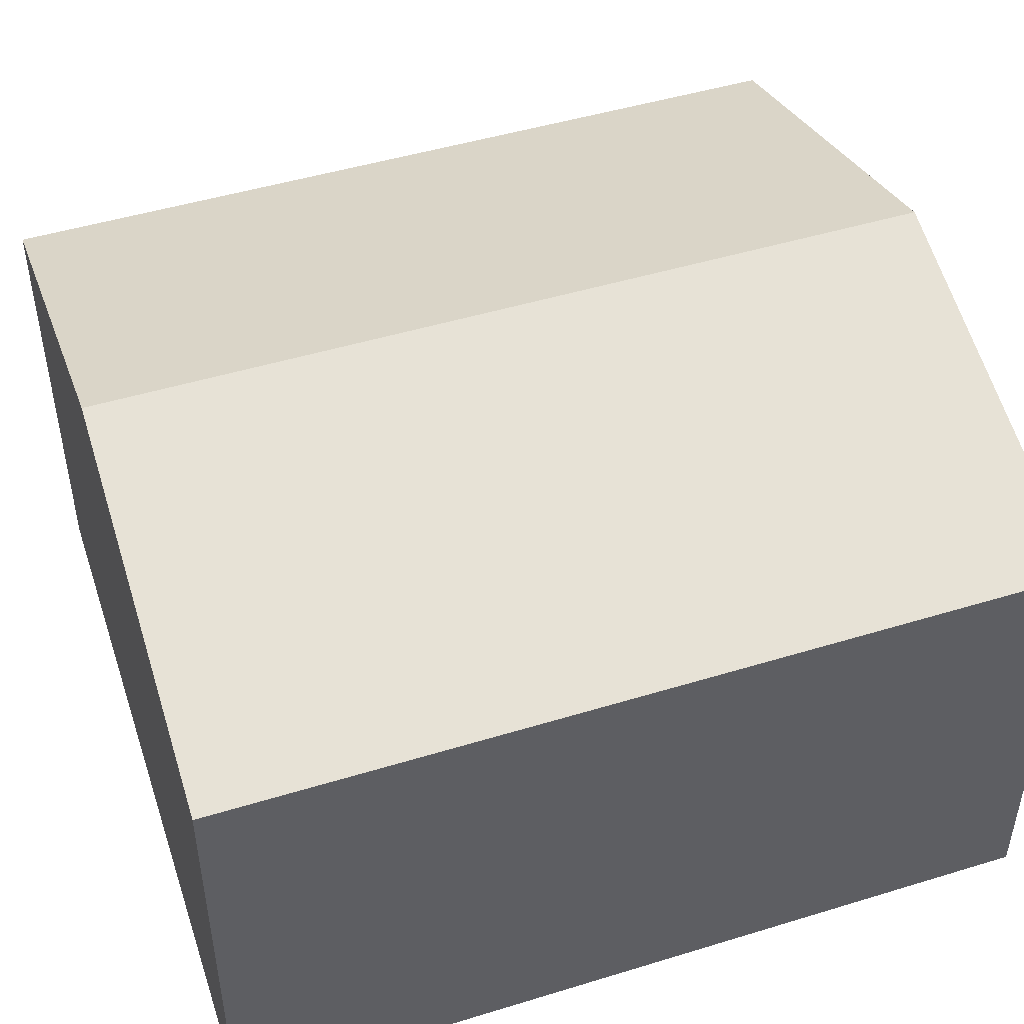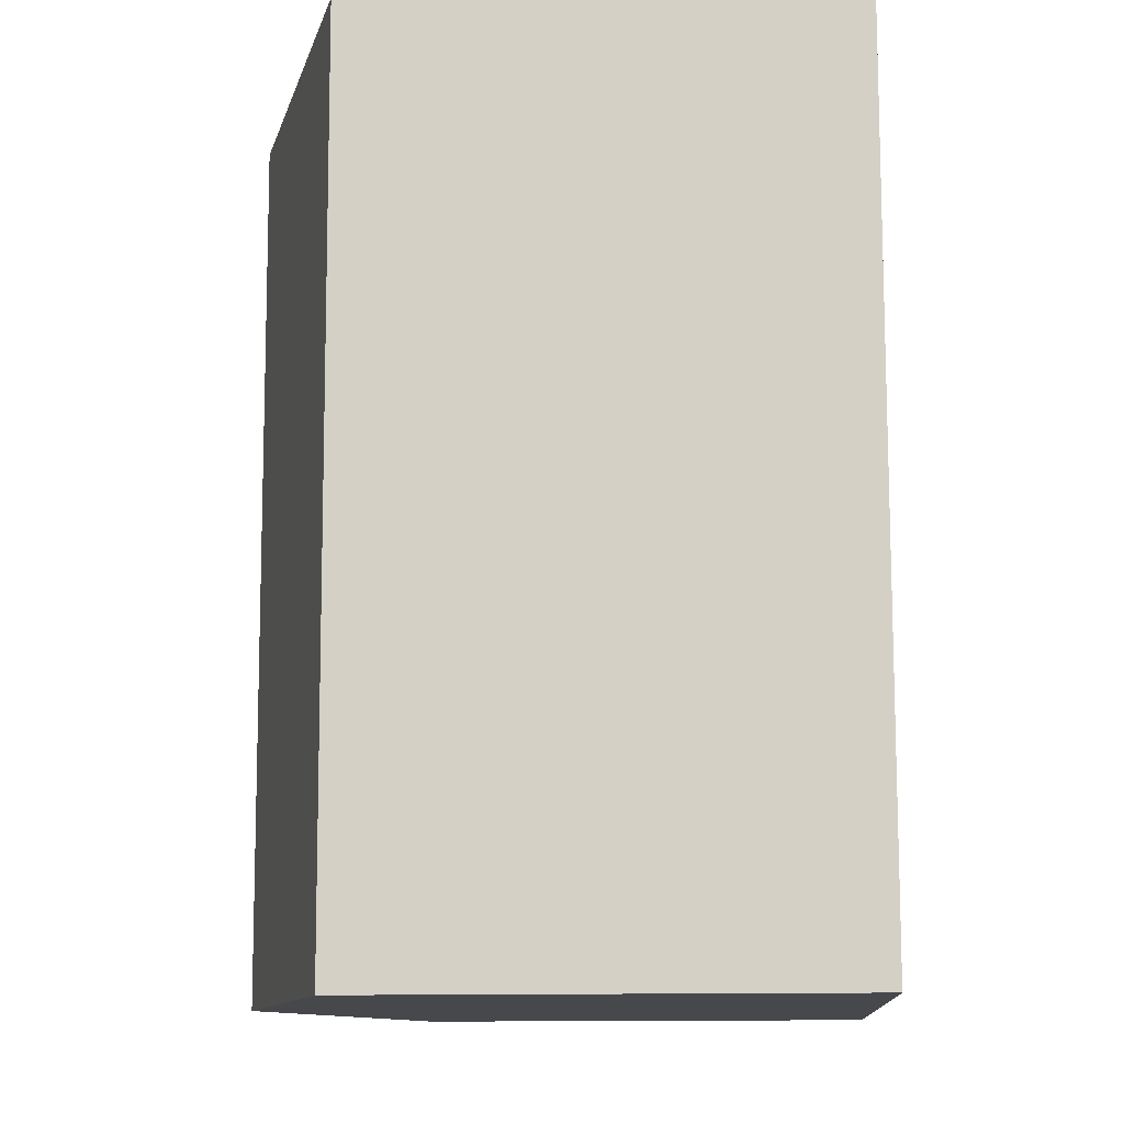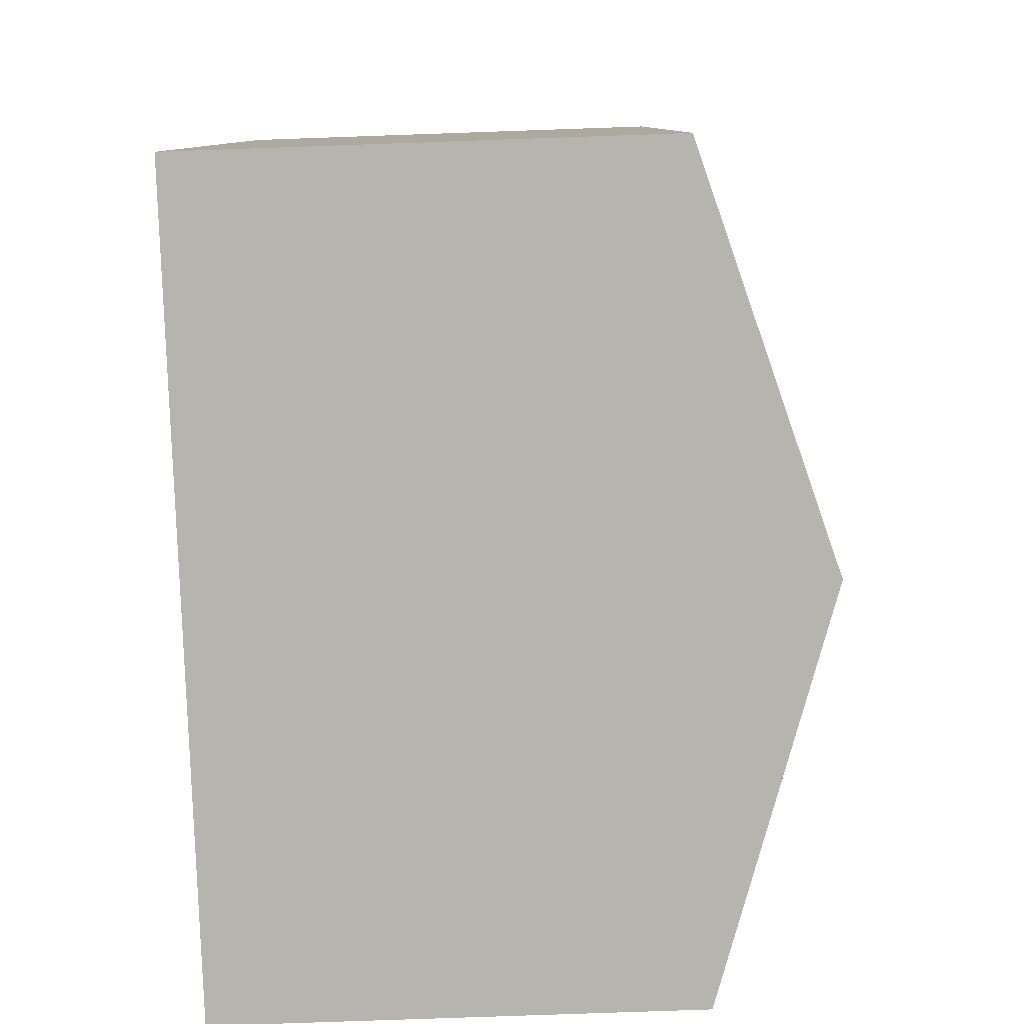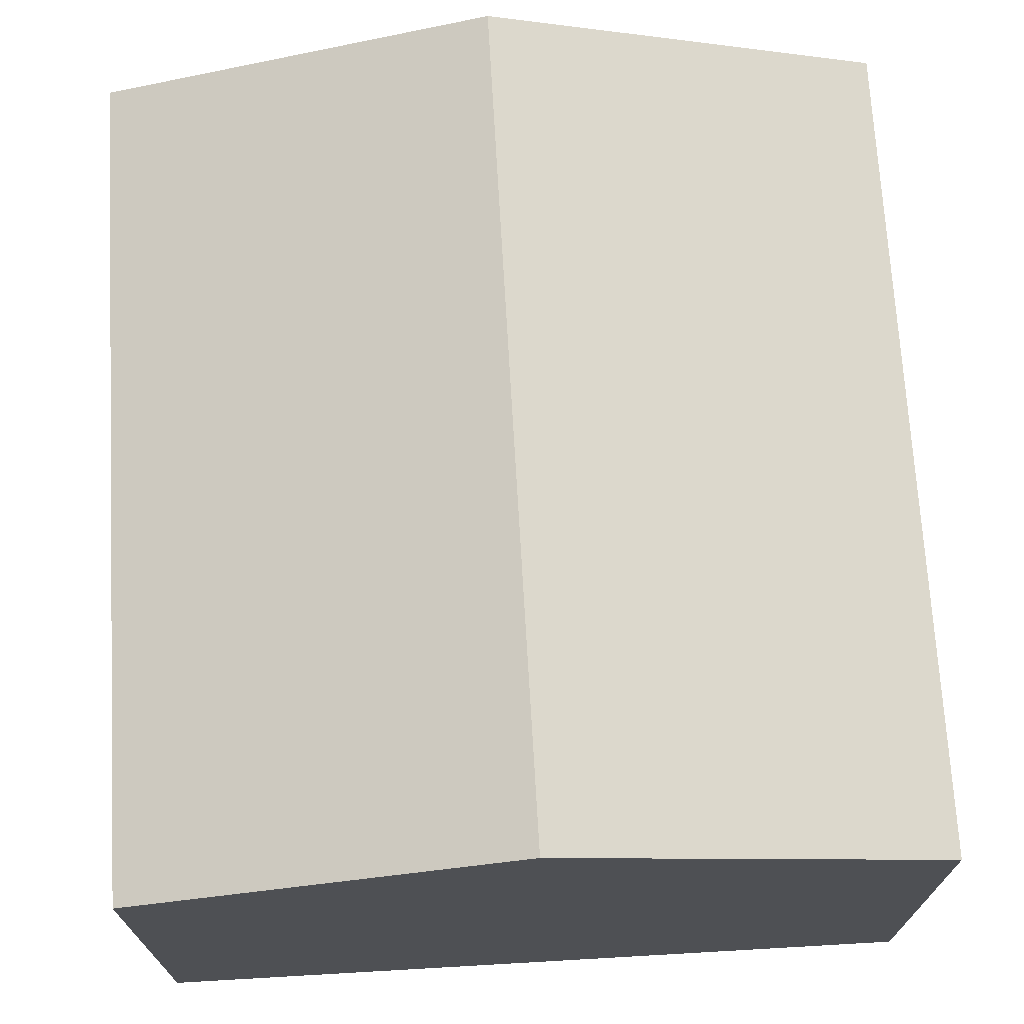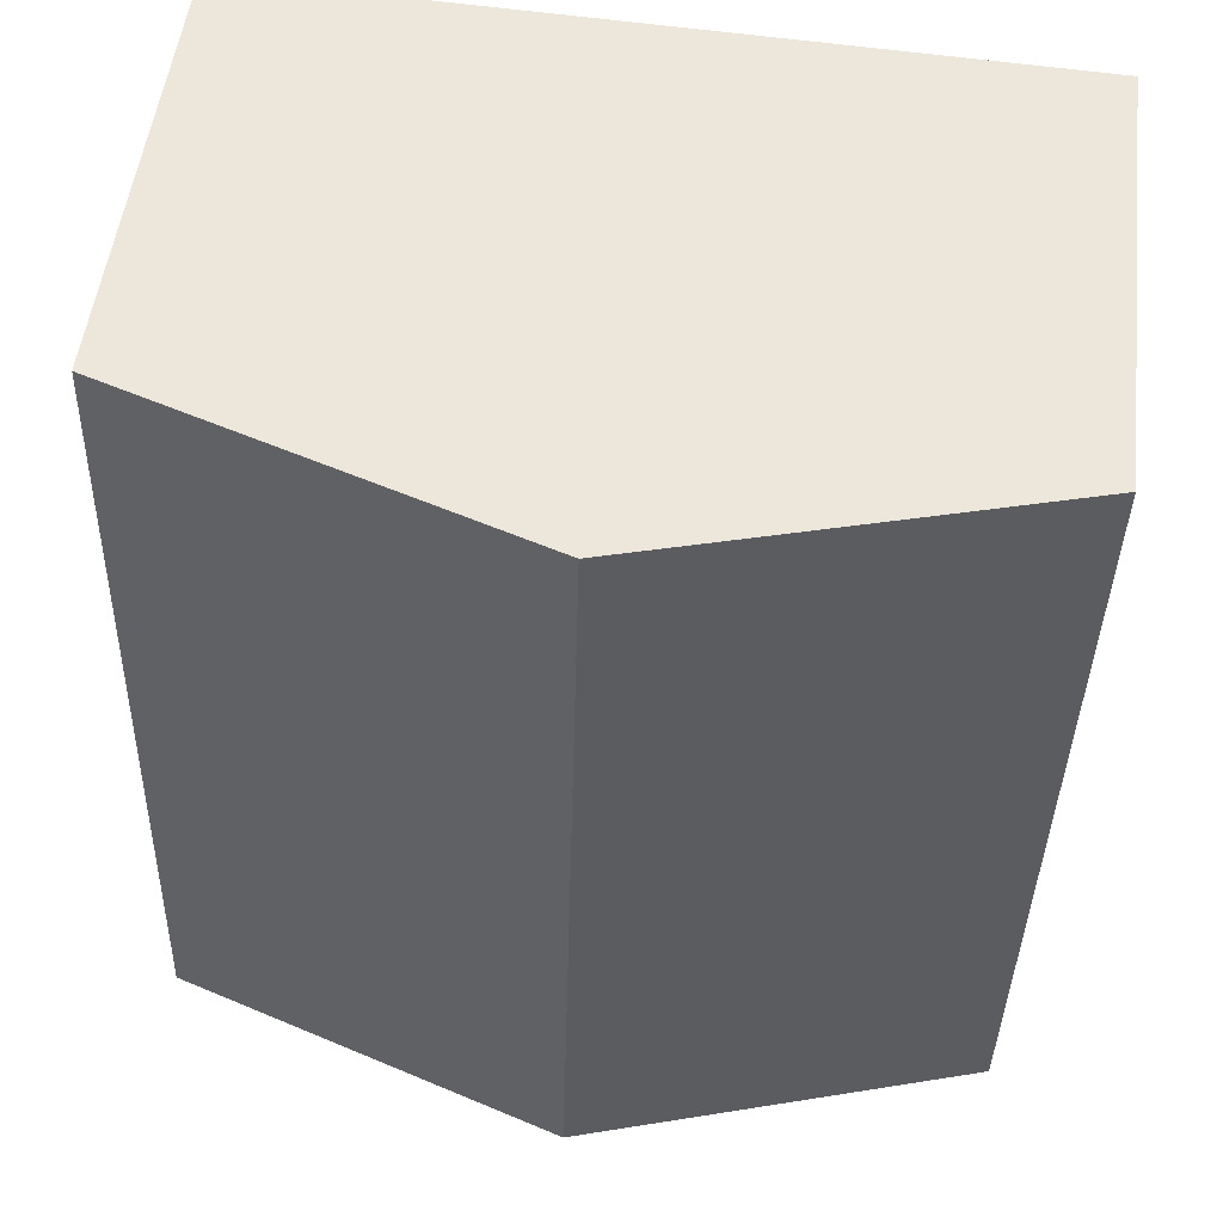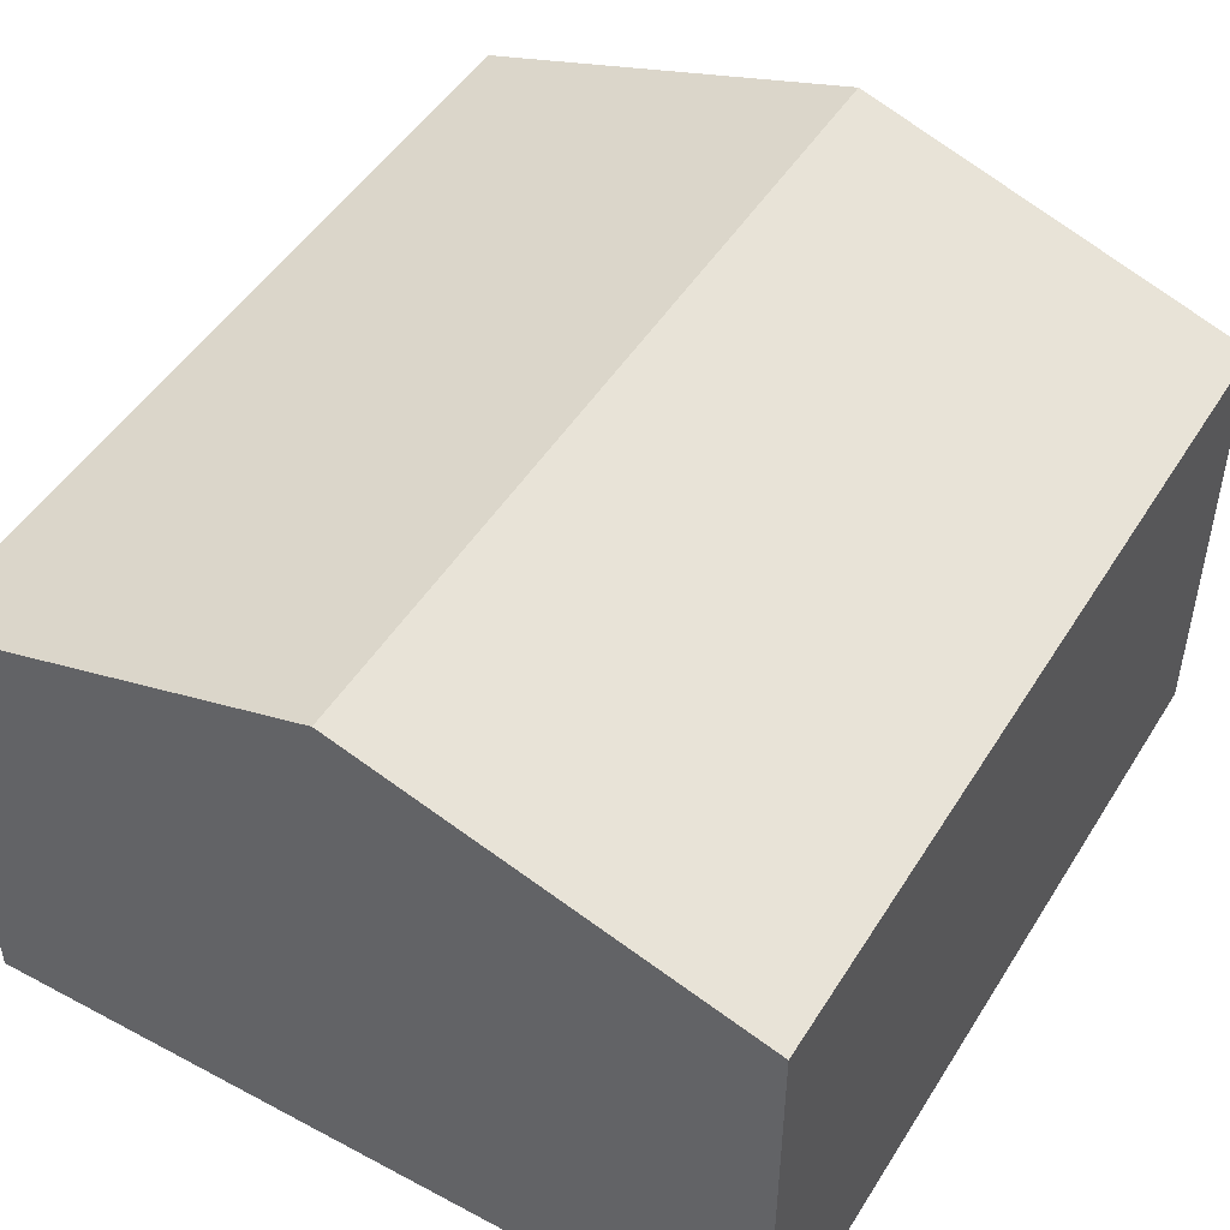
<metadata>
{"format":"obj","ext":"obj","renderer":"f3d","projection":"perspective","resolution":1024,"background":"white","views":[{"elev":47.7,"azim":69.5,"up":"+Y"},{"elev":-12.8,"azim":-86.0,"up":"+Z"},{"elev":-79.1,"azim":92.0,"up":"+Z"},{"elev":70.7,"azim":175.2,"up":"+Y"},{"elev":51.0,"azim":-173.3,"up":"+Z"},{"elev":48.5,"azim":-150.8,"up":"+Y"}]}
</metadata>
<code>
v  4.519 6.36 -9.014
v  8.782 5.017 -8.205
v  8.8 5.017 -8.902
v  8.559 5.017 0.337
v  4.28 6.36 0.168
v  0 5.017 3.072e-16
v  0.238 5.017 -9.126
v  8.559 -2.064e-17 0.337
v  8.782 5.024e-16 -8.205
v  8.8 5.451e-16 -8.902
v  4.519 5.519e-16 -9.014
v  0.238 5.588e-16 -9.126
v  0 0 0
v  4.28 -1.029e-17 0.168
g defaultobject
f 1 2 3
f 2 1 4
f 4 1 5
f 6 1 7
f 1 6 5
f 8 2 4
f 2 8 9
f 2 9 3
f 3 9 10
f 10 1 3
f 1 10 7
f 7 10 11
f 7 11 12
f 12 6 7
f 6 12 13
f 5 8 4
f 8 5 6
f 8 6 14
f 14 6 13
f 9 11 10
f 11 9 8
f 11 8 12
f 12 8 14
f 12 14 13

</code>
